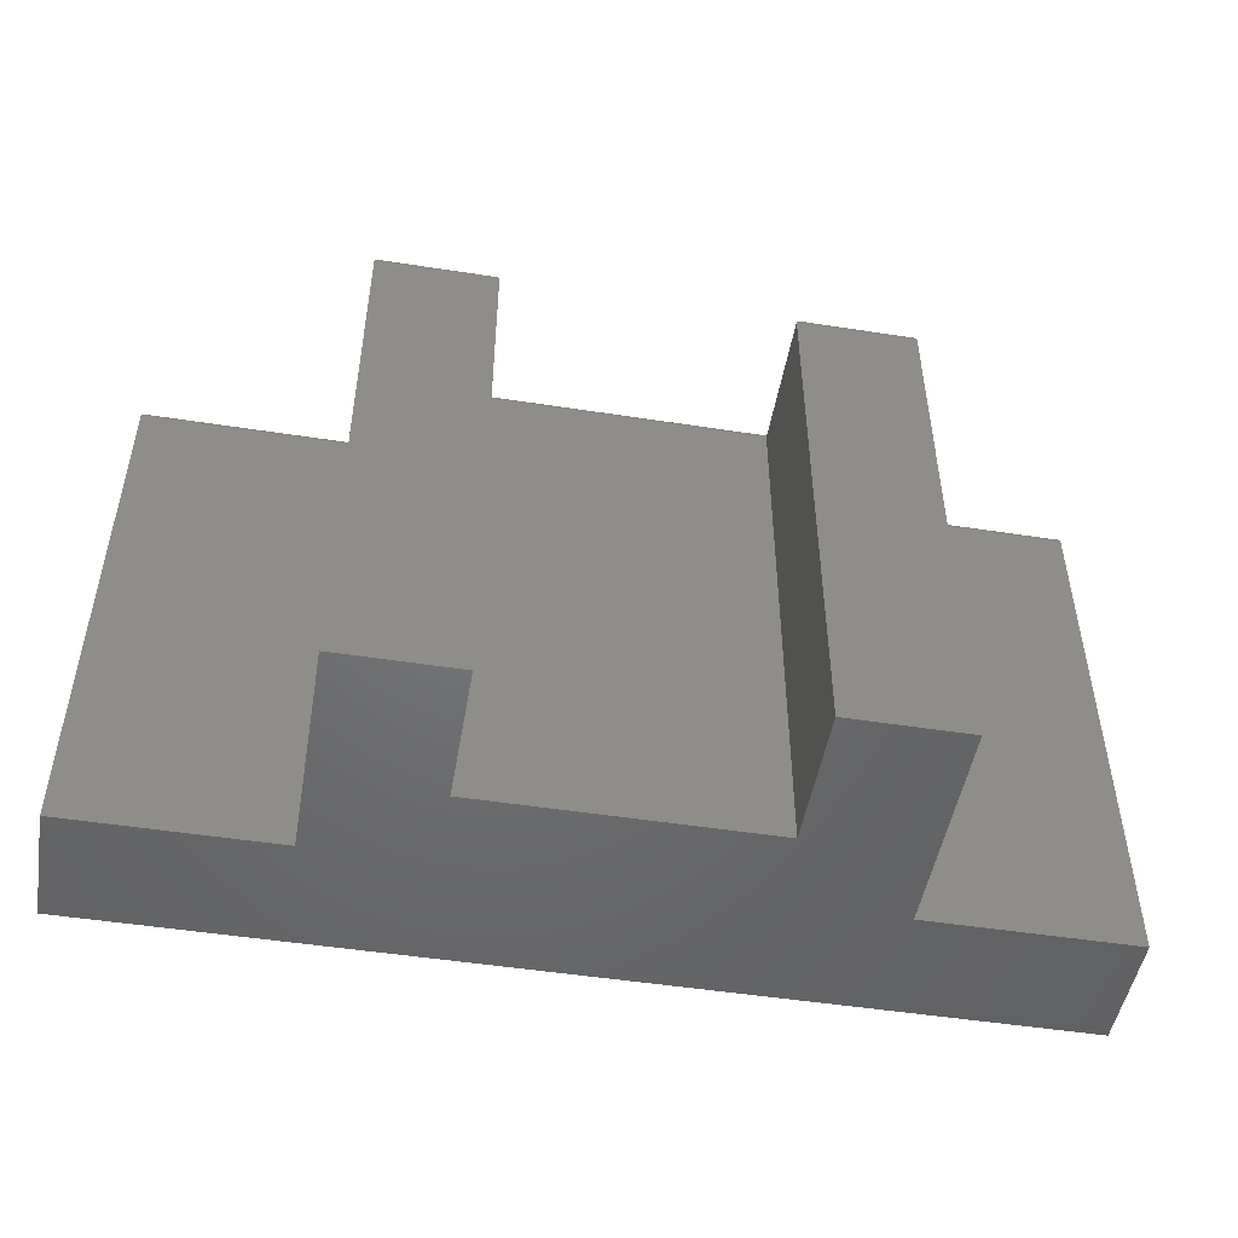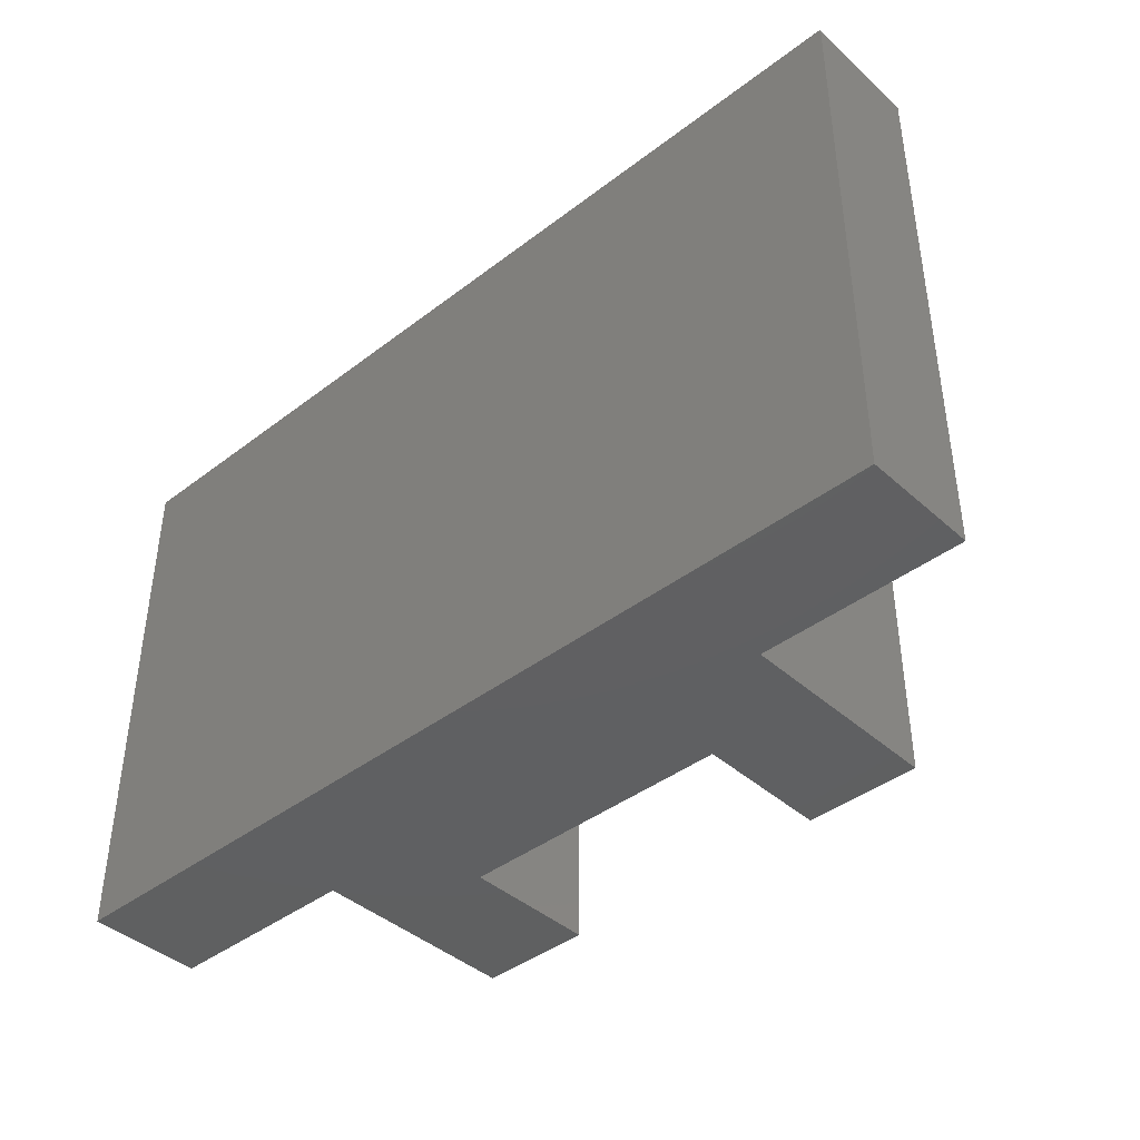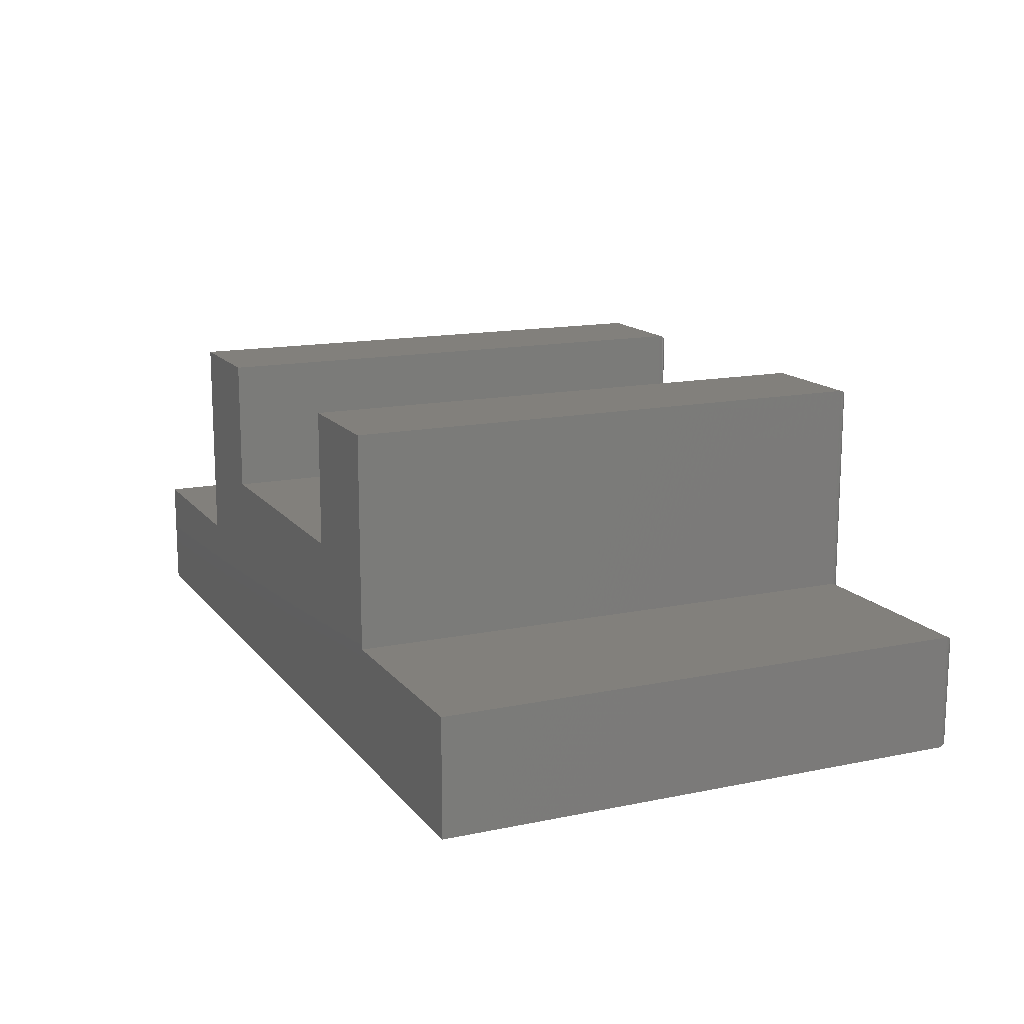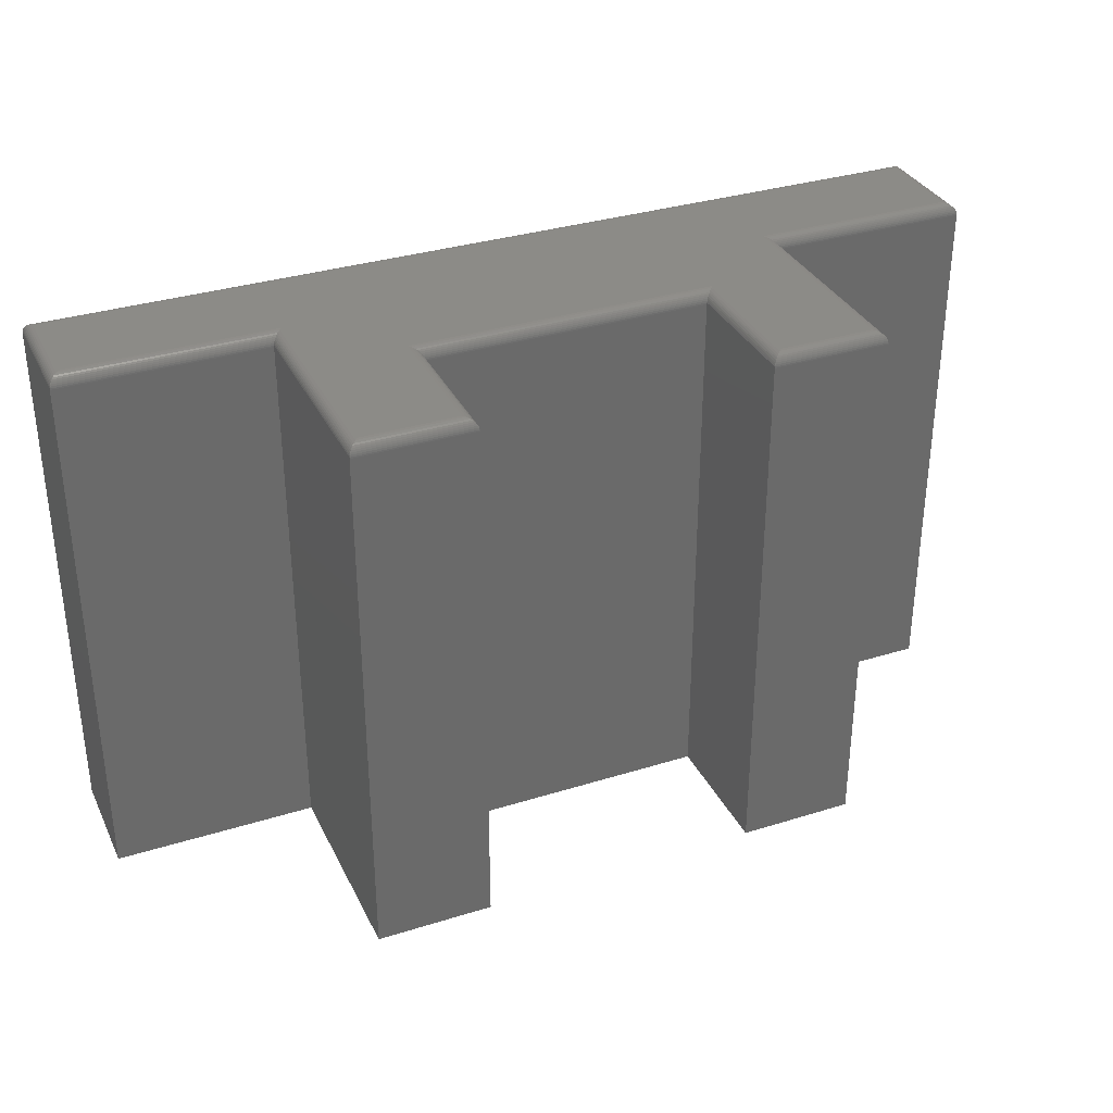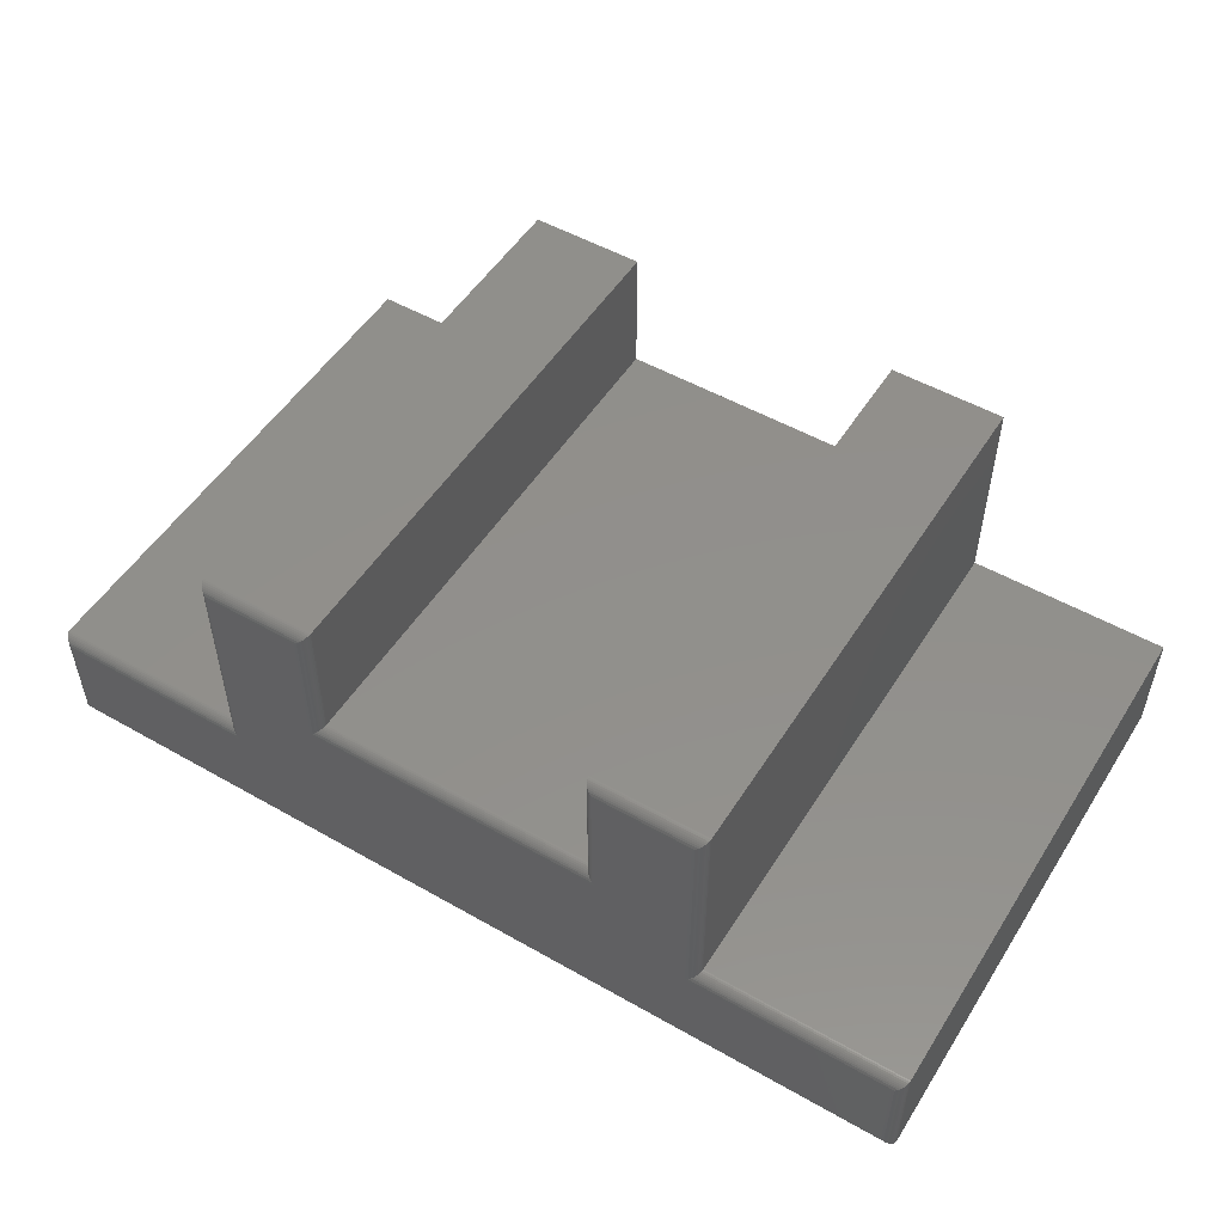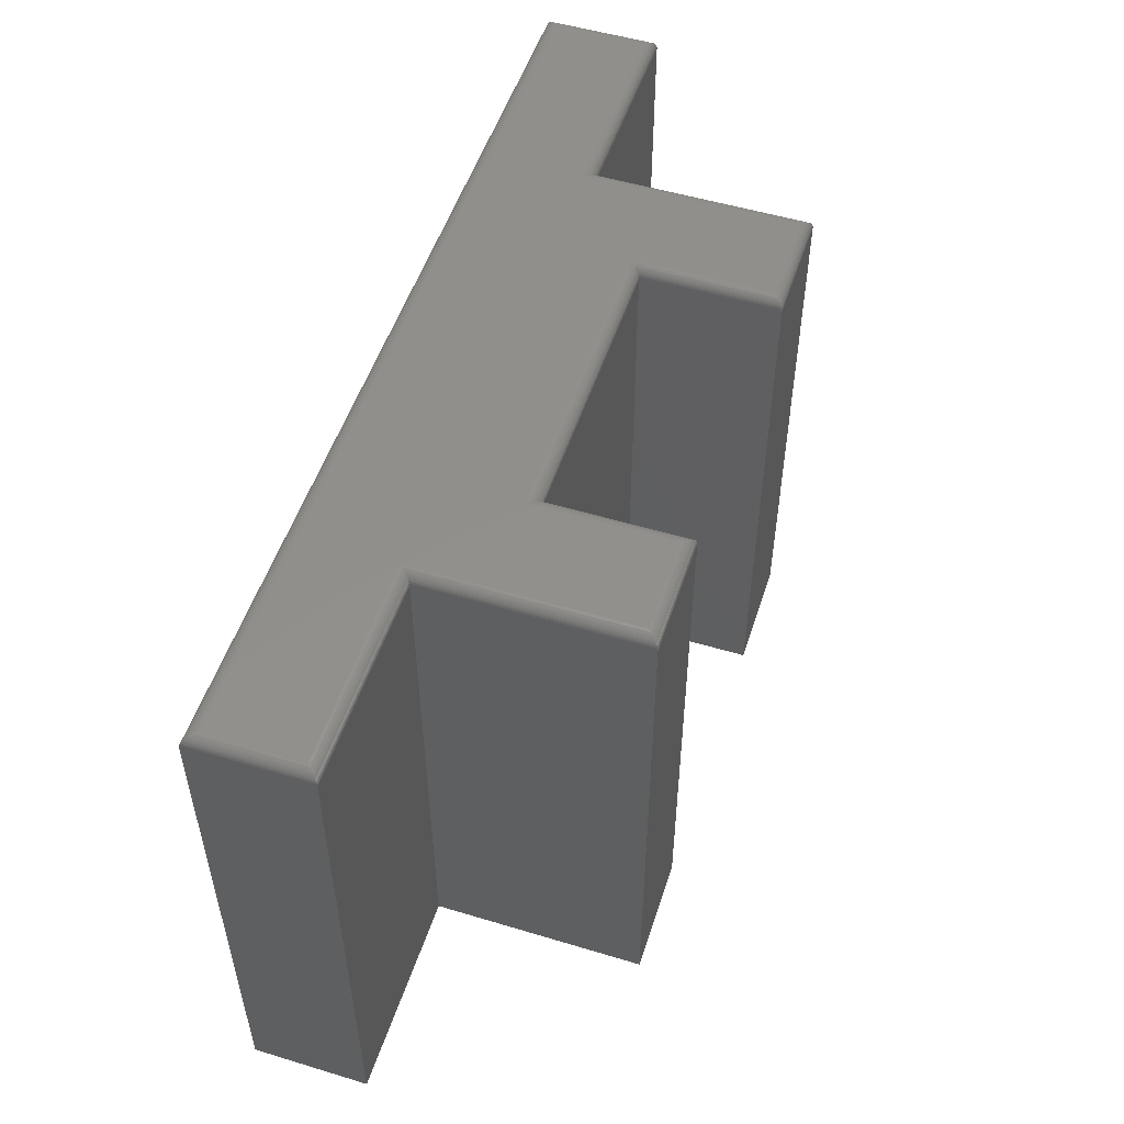
<metadata>
{"format":"stl","ext":"stl","renderer":"f3d","projection":"perspective","resolution":1024,"background":"white","views":[{"elev":-49.3,"azim":-9.8,"up":"+Y"},{"elev":-41.3,"azim":-137.2,"up":"+Y"},{"elev":14.5,"azim":65.7,"up":"+Z"},{"elev":33.6,"azim":-23.1,"up":"+Y"},{"elev":52.0,"azim":-148.4,"up":"+Z"},{"elev":52.4,"azim":-72.0,"up":"+Y"}]}
</metadata>
<code>
# stl→obj: 132 verts, 260 faces
v -0.5938 2.602e-18 -0.3281
v -0.5938 9.632e-18 -0.2015
v -0.3174 4.031e-17 -0.2015
v 0.3487 1.143e-16 -0.2015
v 0.625 1.449e-16 -0.2015
v 0.625 1.379e-16 -0.3281
v 0.222 1.163e-16 0.08799
v 0.3487 1.303e-16 0.08799
v 0.222 1.06e-16 -0.09622
v -0.1908 6.021e-17 -0.09622
v -0.3174 5.638e-17 0.08799
v -0.1908 7.044e-17 0.08799
v -0.6094 -0.01562 -0.1859
v -0.6094 -0.01562 -0.3438
v -0.6094 -0.75 -0.1859
v -0.6094 -0.75 -0.3438
v -0.3331 -0.75 -0.1859
v -0.3331 -0.01562 -0.1859
v -0.3331 -0.01562 0.1036
v -0.3331 -0.75 0.1036
v -0.1752 -0.01562 0.1036
v -0.1752 -0.75 0.1036
v -0.1752 -0.01562 -0.08059
v -0.1752 -0.75 -0.08059
v 0.2064 -0.01562 -0.08059
v 0.2064 -0.75 -0.08059
v 0.2064 -0.01562 0.1036
v 0.2064 -0.75 0.1036
v 0.3643 -0.01562 0.1036
v 0.3643 -0.75 0.1036
v 0.3643 -0.01562 -0.1859
v 0.3643 -0.75 -0.1859
v 0.6406 -0.75 -0.1859
v 0.6406 -0.01562 -0.1859
v 0.6406 -0.01562 -0.3438
v 0.6406 -0.75 -0.3438
v -0.5974 -0.0004375 -0.1978
v -0.3211 -0.0004375 -0.1978
v -0.6009 -0.001752 -0.1943
v -0.3246 -0.001752 -0.1943
v -0.6031 -0.003078 -0.1922
v -0.3267 -0.003078 -0.1922
v -0.605 -0.004736 -0.1903
v -0.3286 -0.004736 -0.1903
v -0.6066 -0.006684 -0.1887
v -0.3302 -0.006684 -0.1887
v -0.6078 -0.008871 -0.1874
v -0.6093 -0.01369 -0.186
v -0.3329 -0.01369 -0.186
v -0.6087 -0.01123 -0.1865
v -0.3324 -0.01123 -0.1865
v -0.3315 -0.008871 -0.1874
v -0.3211 -0.0004375 0.09166
v -0.3246 -0.001752 0.09518
v -0.3267 -0.003078 0.09731
v -0.3286 -0.004736 0.0992
v -0.3302 -0.006684 0.1008
v -0.3329 -0.01369 0.1035
v -0.3324 -0.01123 0.103
v -0.3315 -0.008871 0.1021
v -0.1871 -0.0004375 0.09166
v -0.1836 -0.001752 0.09518
v -0.1815 -0.003078 0.09731
v -0.1796 -0.004736 0.0992
v -0.178 -0.006684 0.1008
v -0.1753 -0.01369 0.1035
v -0.1758 -0.01123 0.103
v -0.1767 -0.008871 0.1021
v -0.1871 -0.0004375 -0.09255
v -0.1836 -0.001752 -0.08903
v -0.1815 -0.003078 -0.0869
v -0.1796 -0.004736 -0.08501
v -0.178 -0.006684 -0.0834
v -0.1753 -0.01369 -0.08071
v -0.1758 -0.01123 -0.08122
v -0.1767 -0.008871 -0.08213
v 0.2184 -0.0004375 -0.09255
v 0.2149 -0.001752 -0.08903
v 0.2127 -0.003078 -0.0869
v 0.2108 -0.004736 -0.08501
v 0.2092 -0.006684 -0.0834
v 0.2065 -0.01369 -0.08071
v 0.207 -0.01123 -0.08122
v 0.2079 -0.008871 -0.08213
v 0.2184 -0.0004375 0.09166
v 0.2149 -0.001752 0.09518
v 0.2127 -0.003078 0.09731
v 0.2108 -0.004736 0.0992
v 0.2092 -0.006684 0.1008
v 0.2065 -0.01369 0.1035
v 0.207 -0.01123 0.103
v 0.2079 -0.008871 0.1021
v 0.3524 -0.0004375 0.09166
v 0.3559 -0.001752 0.09518
v 0.358 -0.003078 0.09731
v 0.3599 -0.004736 0.0992
v 0.3615 -0.006684 0.1008
v 0.3642 -0.01369 0.1035
v 0.3637 -0.01123 0.103
v 0.3628 -0.008871 0.1021
v 0.3524 -0.0004375 -0.1978
v 0.3559 -0.001752 -0.1943
v 0.358 -0.003078 -0.1922
v 0.3599 -0.004736 -0.1903
v 0.3615 -0.006684 -0.1887
v 0.3642 -0.01369 -0.186
v 0.3637 -0.01123 -0.1865
v 0.3628 -0.008871 -0.1874
v 0.6287 -0.0004375 -0.1978
v 0.6322 -0.001752 -0.1943
v 0.6343 -0.003078 -0.1922
v 0.6362 -0.004736 -0.1903
v 0.6378 -0.006684 -0.1887
v 0.6405 -0.01369 -0.186
v 0.64 -0.01123 -0.1865
v 0.6391 -0.008871 -0.1874
v 0.6287 -0.0004375 -0.3318
v 0.6322 -0.001752 -0.3353
v 0.6343 -0.003078 -0.3374
v 0.6362 -0.004736 -0.3393
v 0.6378 -0.006684 -0.3409
v 0.6405 -0.01369 -0.3436
v 0.64 -0.01123 -0.3431
v 0.6391 -0.008871 -0.3422
v -0.5974 -0.0004375 -0.3318
v -0.6009 -0.001752 -0.3353
v -0.6031 -0.003078 -0.3374
v -0.605 -0.004736 -0.3393
v -0.6066 -0.006684 -0.3409
v -0.6093 -0.01369 -0.3436
v -0.6087 -0.01123 -0.3431
v -0.6078 -0.008871 -0.3422
f 1 2 3
f 1 3 4
f 1 4 5
f 1 5 6
f 4 7 8
f 7 4 9
f 9 4 3
f 9 3 10
f 10 3 11
f 10 11 12
f 13 14 15
f 15 14 16
f 17 18 15
f 15 18 13
f 19 18 20
f 20 18 17
f 21 19 22
f 22 19 20
f 23 21 24
f 24 21 22
f 25 23 26
f 26 23 24
f 27 25 28
f 28 25 26
f 29 27 30
f 30 27 28
f 31 29 32
f 32 29 30
f 33 34 32
f 32 34 31
f 35 34 36
f 36 34 33
f 16 14 36
f 36 14 35
f 3 37 38
f 3 2 37
f 38 37 39
f 38 39 40
f 40 39 41
f 40 41 42
f 42 41 43
f 42 43 44
f 44 43 45
f 44 45 46
f 46 45 47
f 13 18 48
f 48 18 49
f 48 49 50
f 50 49 51
f 50 51 47
f 47 51 52
f 47 52 46
f 11 38 53
f 11 3 38
f 53 38 40
f 53 40 54
f 54 40 42
f 54 42 55
f 55 42 44
f 55 44 56
f 56 44 46
f 56 46 57
f 57 46 52
f 18 19 49
f 49 19 58
f 49 58 51
f 51 58 59
f 51 59 52
f 52 59 60
f 52 60 57
f 12 53 61
f 12 11 53
f 61 53 54
f 61 54 62
f 62 54 55
f 62 55 63
f 63 55 56
f 63 56 64
f 64 56 57
f 64 57 65
f 65 57 60
f 19 21 58
f 58 21 66
f 58 66 59
f 59 66 67
f 59 67 60
f 60 67 68
f 60 68 65
f 10 61 69
f 10 12 61
f 69 61 62
f 69 62 70
f 70 62 63
f 70 63 71
f 71 63 64
f 71 64 72
f 72 64 65
f 72 65 73
f 73 65 68
f 21 23 66
f 66 23 74
f 66 74 67
f 67 74 75
f 67 75 68
f 68 75 76
f 68 76 73
f 9 69 77
f 9 10 69
f 77 69 70
f 77 70 78
f 78 70 71
f 78 71 79
f 79 71 72
f 79 72 80
f 80 72 73
f 80 73 81
f 81 73 76
f 23 25 74
f 74 25 82
f 74 82 75
f 75 82 83
f 75 83 76
f 76 83 84
f 76 84 81
f 7 77 85
f 7 9 77
f 85 77 78
f 85 78 86
f 86 78 79
f 86 79 87
f 87 79 80
f 87 80 88
f 88 80 81
f 88 81 89
f 89 81 84
f 25 27 82
f 82 27 90
f 82 90 83
f 83 90 91
f 83 91 84
f 84 91 92
f 84 92 89
f 8 85 93
f 8 7 85
f 93 85 86
f 93 86 94
f 94 86 87
f 94 87 95
f 95 87 88
f 95 88 96
f 96 88 89
f 96 89 97
f 97 89 92
f 27 29 90
f 90 29 98
f 90 98 91
f 91 98 99
f 91 99 92
f 92 99 100
f 92 100 97
f 4 93 101
f 4 8 93
f 101 93 94
f 101 94 102
f 102 94 95
f 102 95 103
f 103 95 96
f 103 96 104
f 104 96 97
f 104 97 105
f 105 97 100
f 29 31 98
f 98 31 106
f 98 106 99
f 99 106 107
f 99 107 100
f 100 107 108
f 100 108 105
f 5 101 109
f 5 4 101
f 109 101 102
f 109 102 110
f 110 102 103
f 110 103 111
f 111 103 104
f 111 104 112
f 112 104 105
f 112 105 113
f 113 105 108
f 31 34 106
f 106 34 114
f 106 114 107
f 107 114 115
f 107 115 108
f 108 115 116
f 108 116 113
f 6 109 117
f 6 5 109
f 117 109 110
f 117 110 118
f 118 110 111
f 118 111 119
f 119 111 112
f 119 112 120
f 120 112 113
f 120 113 121
f 121 113 116
f 34 35 114
f 114 35 122
f 114 122 115
f 115 122 123
f 115 123 116
f 116 123 124
f 116 124 121
f 1 117 125
f 1 6 117
f 125 117 118
f 125 118 126
f 126 118 119
f 126 119 127
f 127 119 120
f 127 120 128
f 128 120 121
f 128 121 129
f 129 121 124
f 35 14 122
f 122 14 130
f 122 130 123
f 123 130 131
f 123 131 124
f 124 131 132
f 124 132 129
f 2 125 37
f 2 1 125
f 37 125 126
f 37 126 39
f 39 126 127
f 39 127 41
f 41 127 128
f 41 128 43
f 43 128 129
f 43 129 45
f 45 129 132
f 14 13 130
f 130 13 48
f 130 48 131
f 131 48 50
f 131 50 132
f 132 50 47
f 132 47 45
f 16 36 33
f 16 33 32
f 16 32 17
f 16 17 15
f 30 28 32
f 32 28 26
f 32 26 17
f 17 26 24
f 17 24 20
f 20 24 22

</code>
